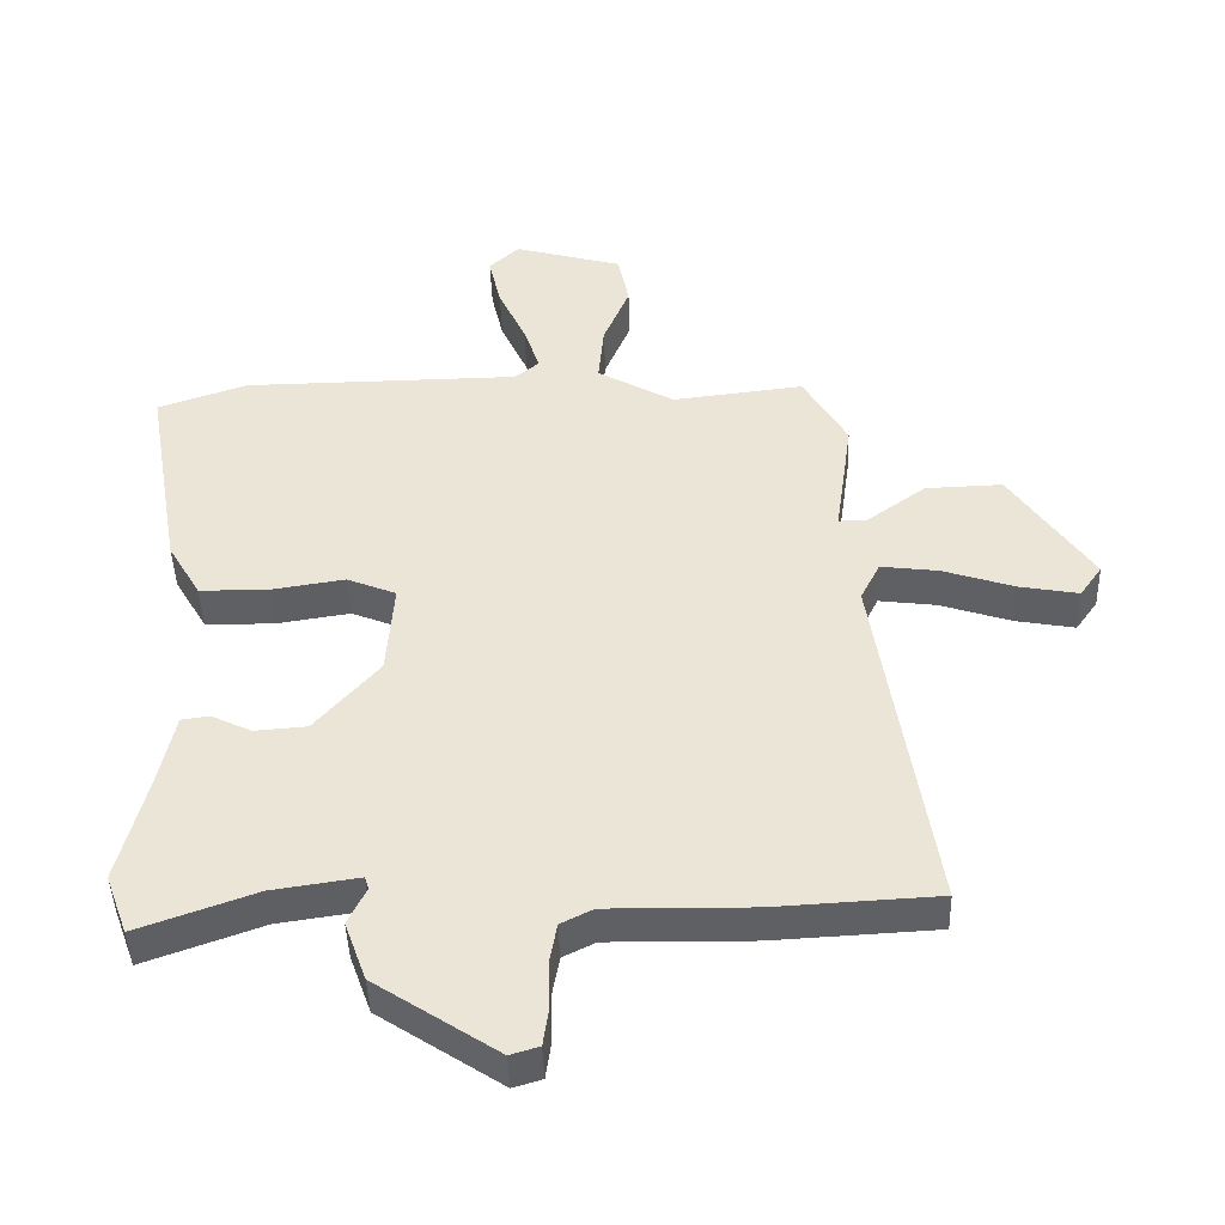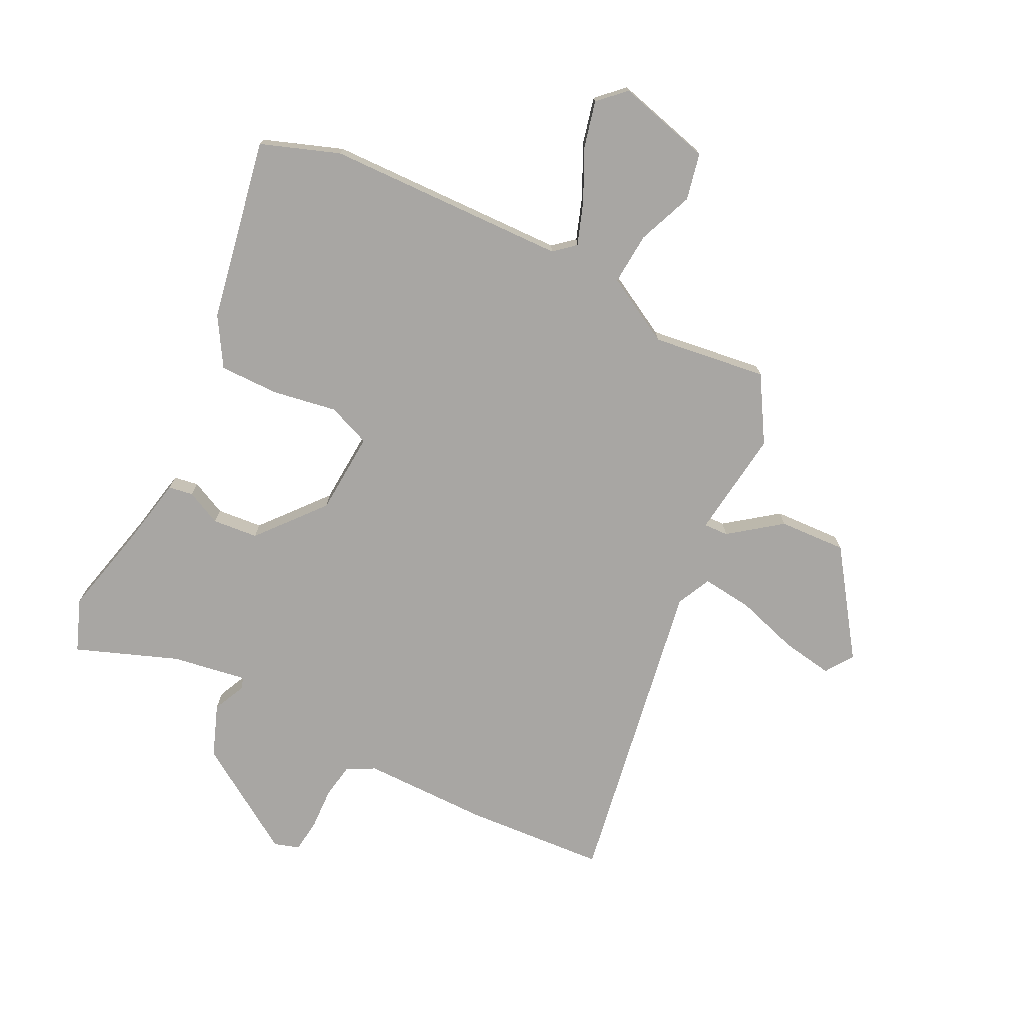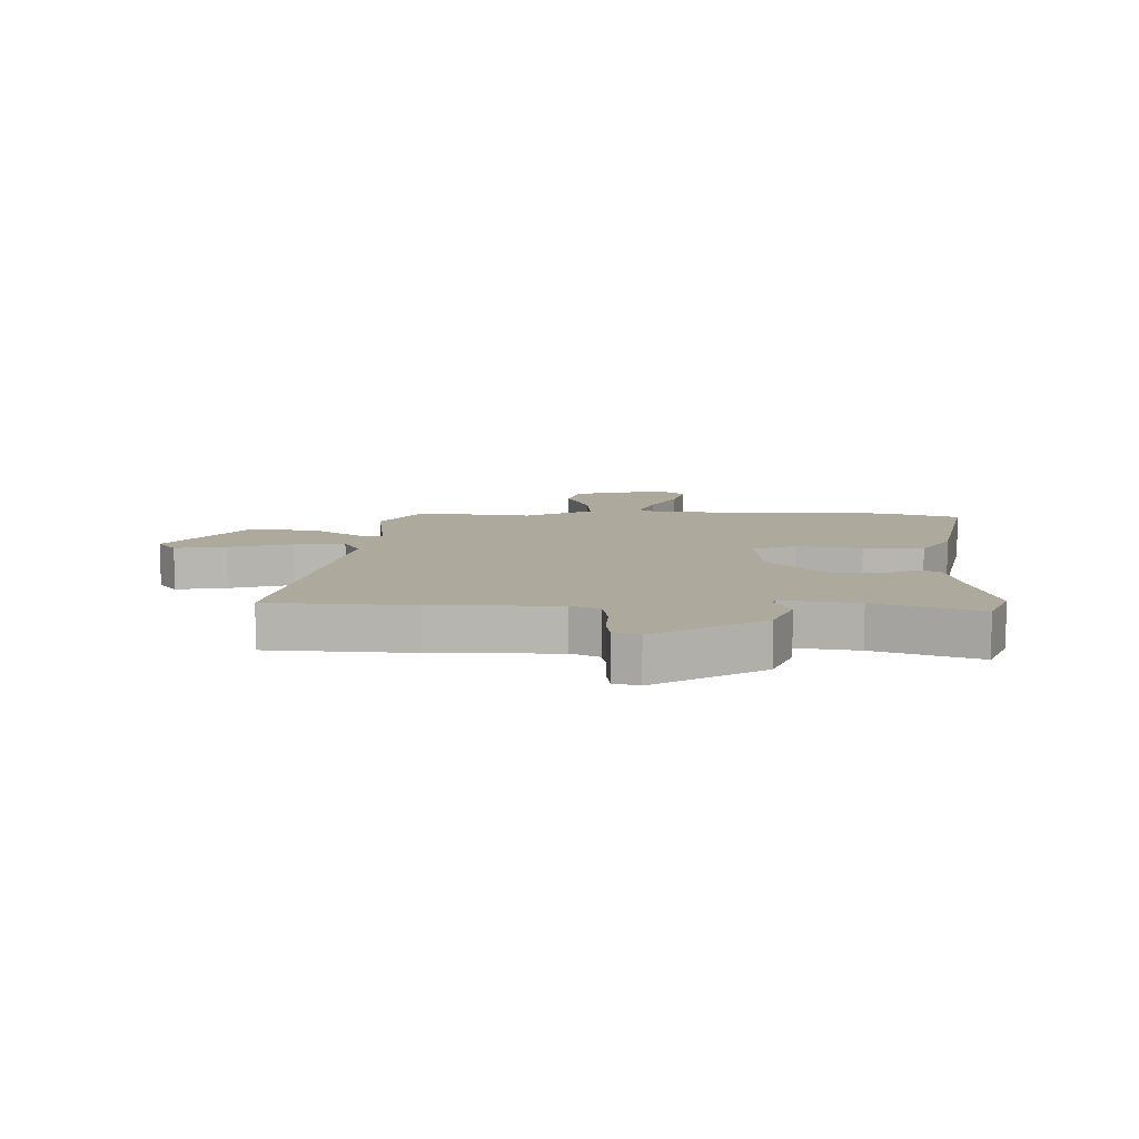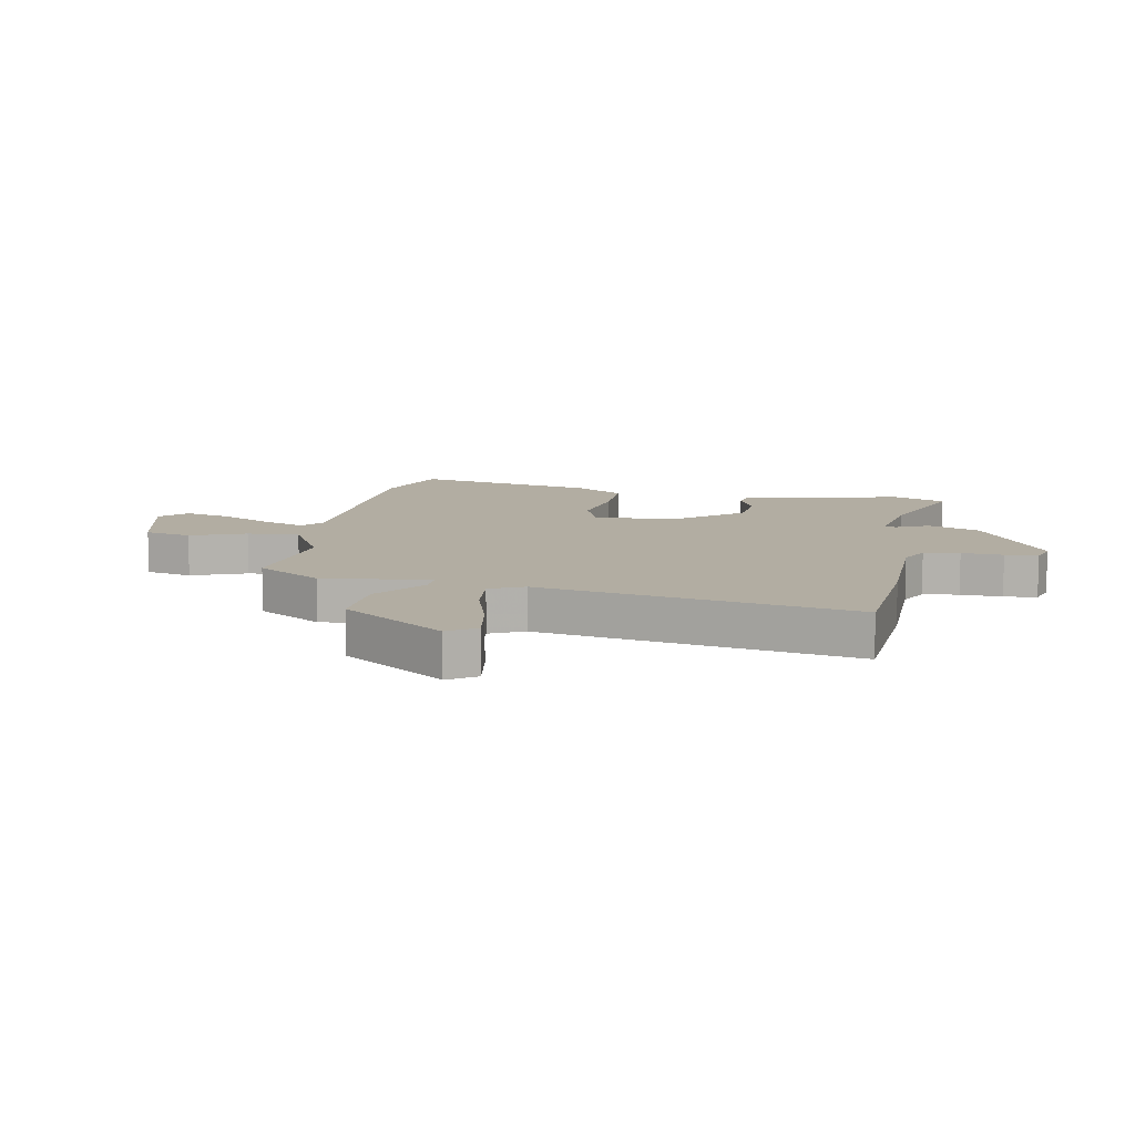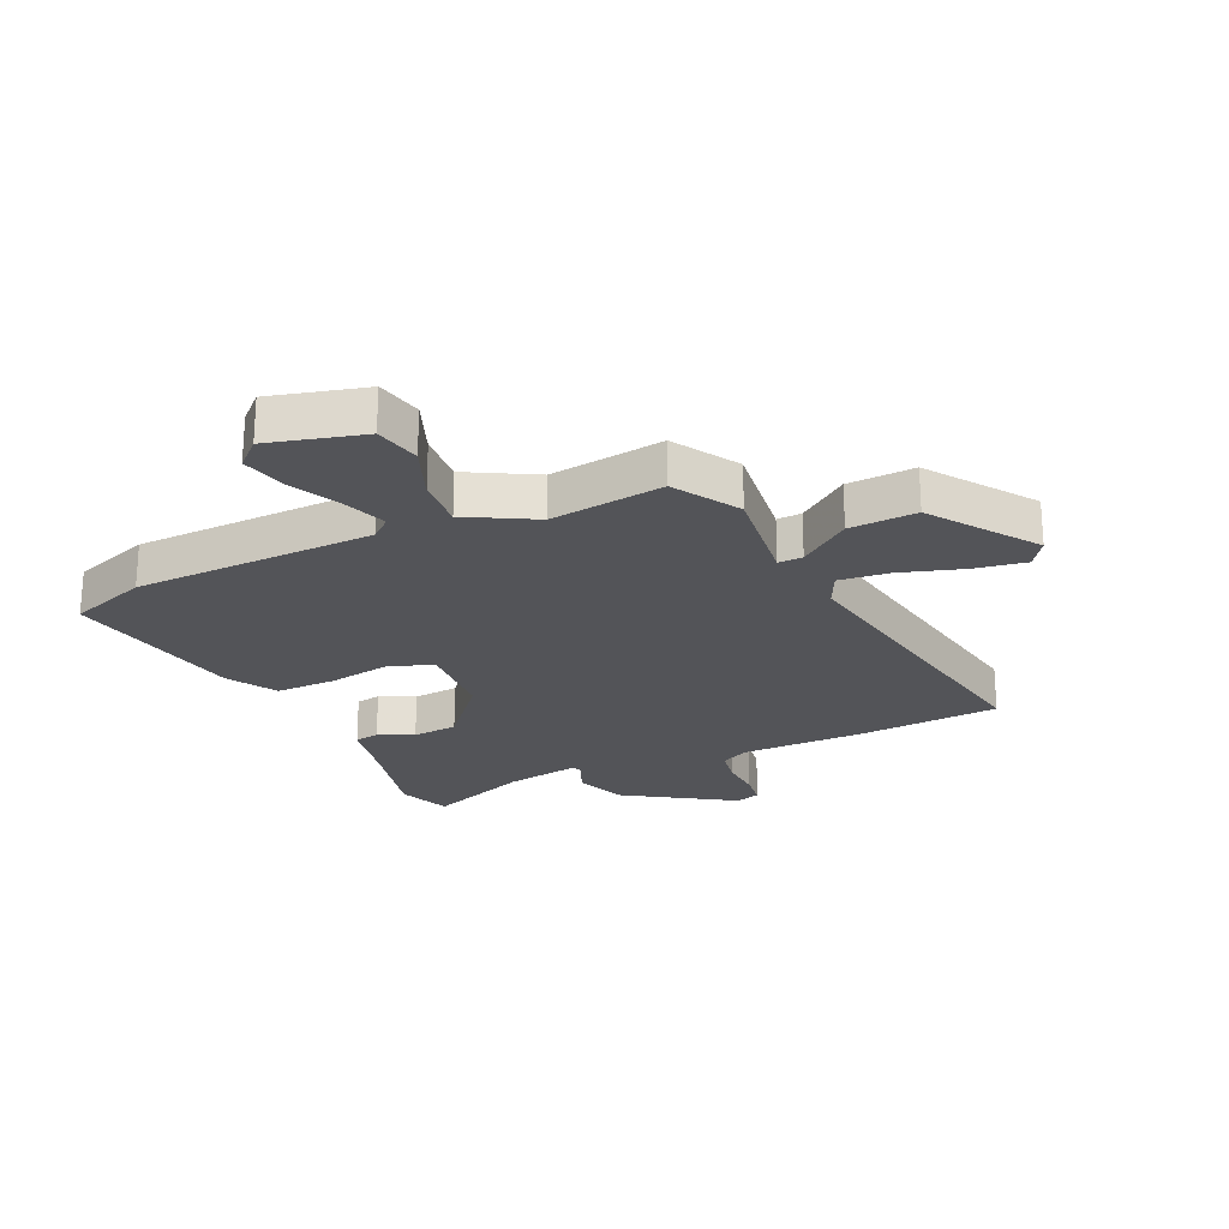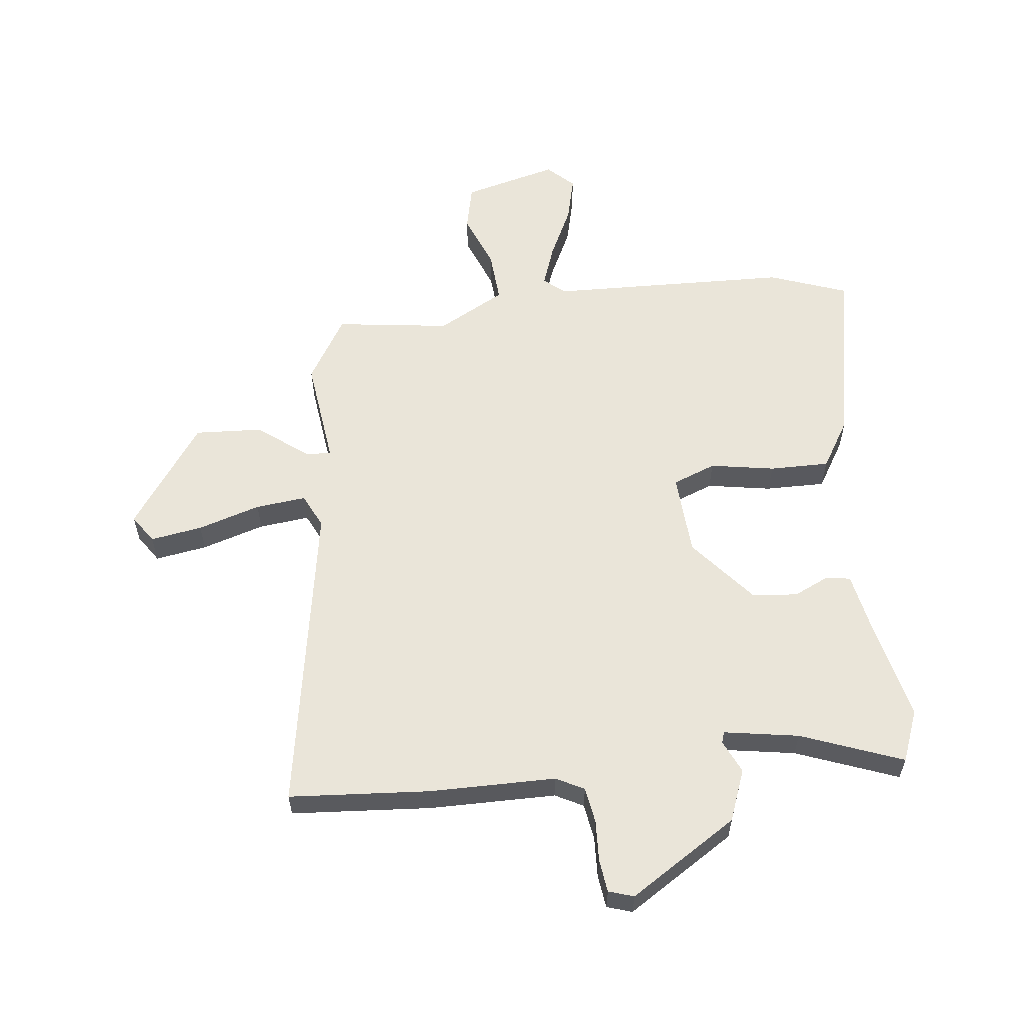
<metadata>
{"format":"obj","ext":"obj","renderer":"f3d","projection":"perspective","resolution":1024,"background":"white","views":[{"elev":-44.1,"azim":1.8,"up":"+Z"},{"elev":-74.3,"azim":-25.6,"up":"+Y"},{"elev":8.9,"azim":-177.8,"up":"+Y"},{"elev":10.6,"azim":102.1,"up":"+Y"},{"elev":-23.5,"azim":25.6,"up":"+Y"},{"elev":58.4,"azim":174.5,"up":"+Y"}]}
</metadata>
<code>
v -0.489 0.07 -0.529
v -0.522 0.07 -0.439
v -0.481 0.07 -0.277
v -0.457 0.07 -0.165
v -0.415 0.07 -0.159
v -0.356 0.07 -0.188
v -0.278 0.07 -0.182
v -0.183 0.07 -0.072
v -0.172 0.07 0.069
v -0.245 0.07 0.099
v -0.355 0.07 0.082
v -0.457 0.07 0.083
v -0.506 0.07 0.167
v -0.56 0.07 0.479
v -0.426 0.07 0.525
v -0.014 0.07 0.53
v 0.022 0.07 0.56
v -0.002 0.07 0.632
v -0.043 0.07 0.721
v -0.061 0.07 0.8
v -0.016 0.07 0.842
v 0.145 0.07 0.797
v 0.161 0.07 0.717
v 0.122 0.07 0.623
v 0.114 0.07 0.534
v 0.228 0.07 0.469
v 0.424 0.07 0.492
v 0.489 0.07 0.38
v 0.463 0.07 0.196
v 0.505 0.07 0.197
v 0.593 0.07 0.261
v 0.708 0.07 0.265
v 0.829 0.07 0.086
v 0.796 0.07 0.039
v 0.708 0.07 0.055
v 0.602 0.07 0.09
v 0.516 0.07 0.101
v 0.487 0.07 0.043
v 0.57 0.07 -0.496
v 0.329 0.07 -0.509
v 0.114 0.07 -0.506
v 0.066 0.07 -0.53
v 0.055 0.07 -0.591
v 0.057 0.07 -0.662
v 0.049 0.07 -0.718
v 0.006 0.07 -0.731
v -0.175 0.07 -0.611
v -0.207 0.07 -0.522
v -0.18 0.07 -0.466
v -0.186 0.07 -0.447
v -0.314 0.07 -0.466
v -0.489 0 -0.529
v -0.522 0 -0.439
v -0.481 0 -0.277
v -0.457 0 -0.165
v -0.415 0 -0.159
v -0.356 0 -0.188
v -0.278 0 -0.182
v -0.183 0 -0.072
v -0.172 0 0.069
v -0.245 0 0.099
v -0.355 0 0.082
v -0.457 0 0.083
v -0.506 0 0.167
v -0.56 0 0.479
v -0.426 0 0.525
v -0.014 0 0.53
v 0.022 0 0.56
v -0.002 0 0.632
v -0.043 0 0.721
v -0.061 0 0.8
v -0.016 0 0.842
v 0.145 0 0.797
v 0.161 0 0.717
v 0.122 0 0.623
v 0.114 0 0.534
v 0.228 0 0.469
v 0.424 0 0.492
v 0.489 0 0.38
v 0.463 0 0.196
v 0.505 0 0.197
v 0.593 0 0.261
v 0.708 0 0.265
v 0.829 0 0.086
v 0.796 0 0.039
v 0.708 0 0.055
v 0.602 0 0.09
v 0.516 0 0.101
v 0.487 0 0.043
v 0.57 0 -0.496
v 0.329 0 -0.509
v 0.114 0 -0.506
v 0.066 0 -0.53
v 0.055 0 -0.591
v 0.057 0 -0.662
v 0.049 0 -0.718
v 0.006 0 -0.731
v -0.175 0 -0.611
v -0.207 0 -0.522
v -0.18 0 -0.466
v -0.186 0 -0.447
v -0.314 0 -0.466
f 46 47 48 49
f 46 49 50
f 43 44 45 46
f 42 43 46 50
f 41 42 50
f 38 39 40 41
f 37 38 41 50
f 33 34 35 36
f 33 36 37
f 30 31 32 33
f 29 30 33 37
f 26 27 28 29
f 25 26 29 37
f 21 22 23 24
f 21 24 25
f 18 19 20 21
f 17 18 21 25
f 16 17 25 37
f 10 11 12 13
f 10 13 14 15
f 3 4 5 6
f 3 6 7
f 51 1 2 3
f 51 3 7
f 50 51 7 8
f 37 50 8 9
f 15 16 37
f 9 10 15 37
f 100 99 98 97
f 101 100 97
f 97 96 95 94
f 101 97 94 93
f 101 93 92
f 92 91 90 89
f 101 92 89 88
f 87 86 85 84
f 88 87 84
f 84 83 82 81
f 88 84 81 80
f 80 79 78 77
f 88 80 77 76
f 75 74 73 72
f 76 75 72
f 72 71 70 69
f 76 72 69 68
f 88 76 68 67
f 64 63 62 61
f 66 65 64 61
f 57 56 55 54
f 58 57 54
f 54 53 52 102
f 58 54 102
f 59 58 102 101
f 60 59 101 88
f 88 67 66
f 88 66 61 60
f 1 52 53 2
f 2 53 54 3
f 3 54 55 4
f 4 55 56 5
f 5 56 57 6
f 6 57 58 7
f 7 58 59 8
f 8 59 60 9
f 9 60 61 10
f 10 61 62 11
f 11 62 63 12
f 12 63 64 13
f 13 64 65 14
f 14 65 66 15
f 15 66 67 16
f 16 67 68 17
f 17 68 69 18
f 18 69 70 19
f 19 70 71 20
f 20 71 72 21
f 21 72 73 22
f 22 73 74 23
f 23 74 75 24
f 24 75 76 25
f 25 76 77 26
f 26 77 78 27
f 27 78 79 28
f 28 79 80 29
f 29 80 81 30
f 30 81 82 31
f 31 82 83 32
f 32 83 84 33
f 33 84 85 34
f 34 85 86 35
f 35 86 87 36
f 36 87 88 37
f 37 88 89 38
f 38 89 90 39
f 39 90 91 40
f 40 91 92 41
f 41 92 93 42
f 42 93 94 43
f 43 94 95 44
f 44 95 96 45
f 45 96 97 46
f 46 97 98 47
f 47 98 99 48
f 48 99 100 49
f 49 100 101 50
f 50 101 102 51
f 51 102 52 1

</code>
